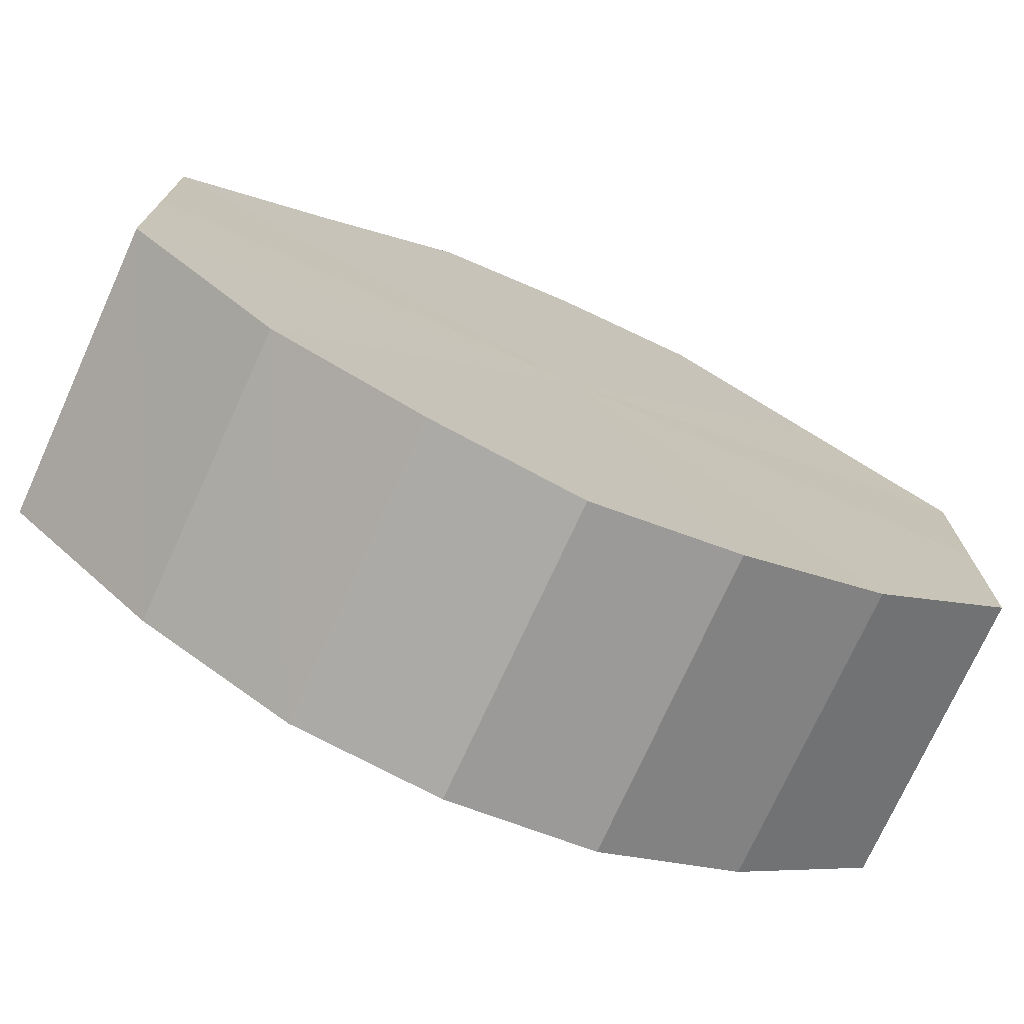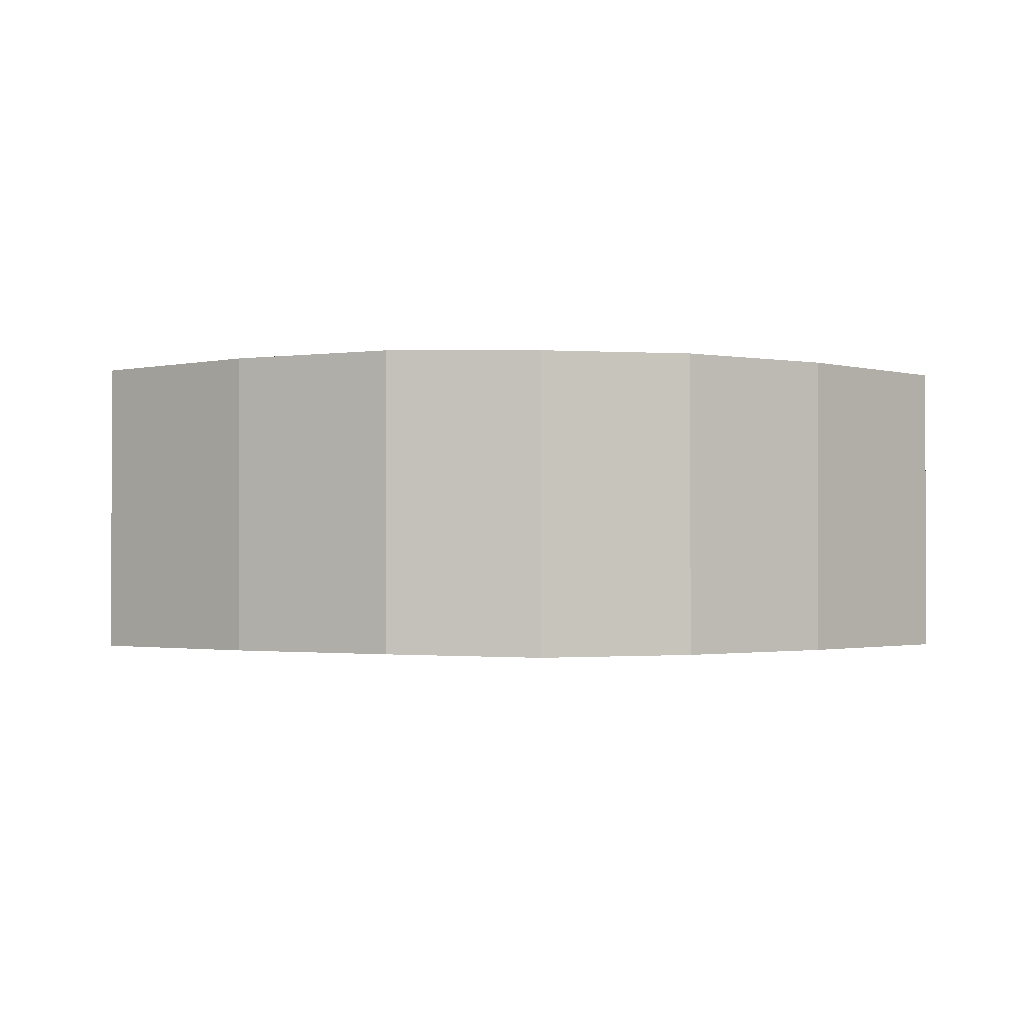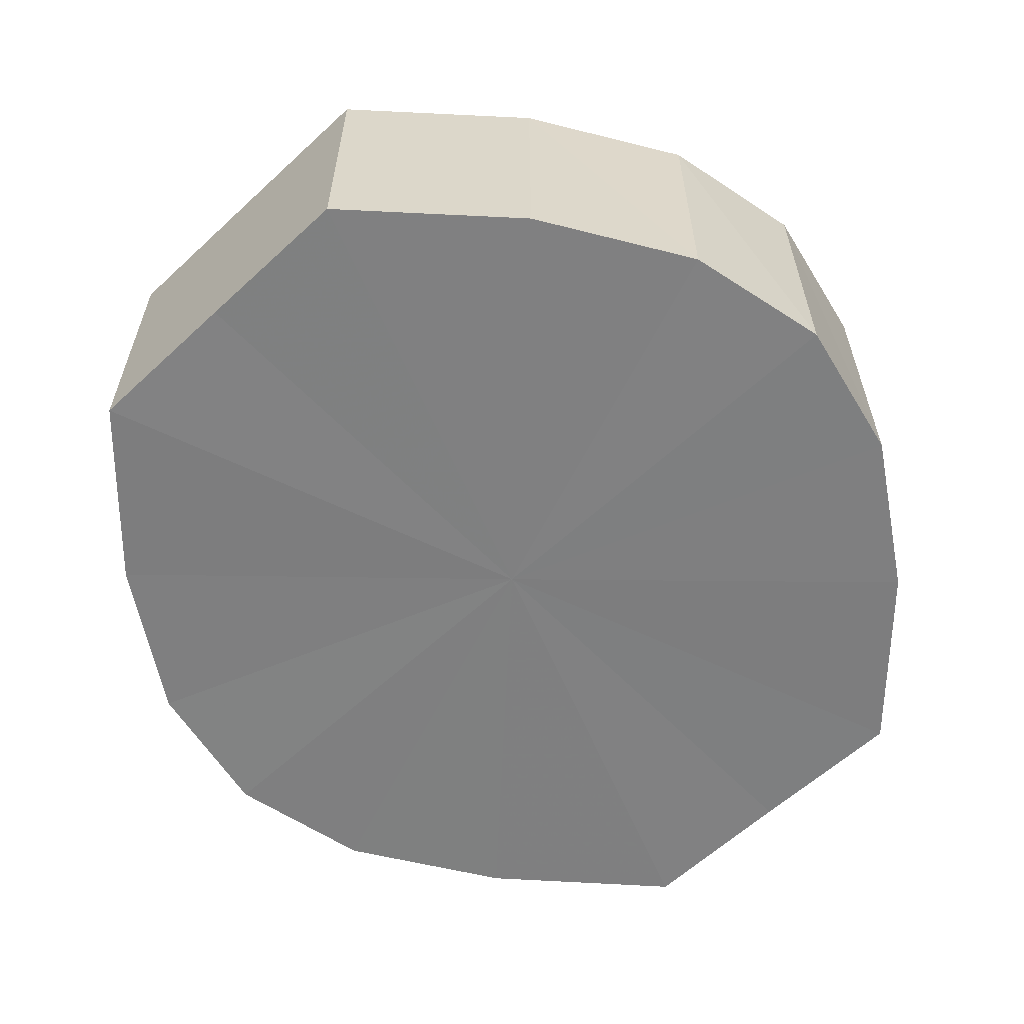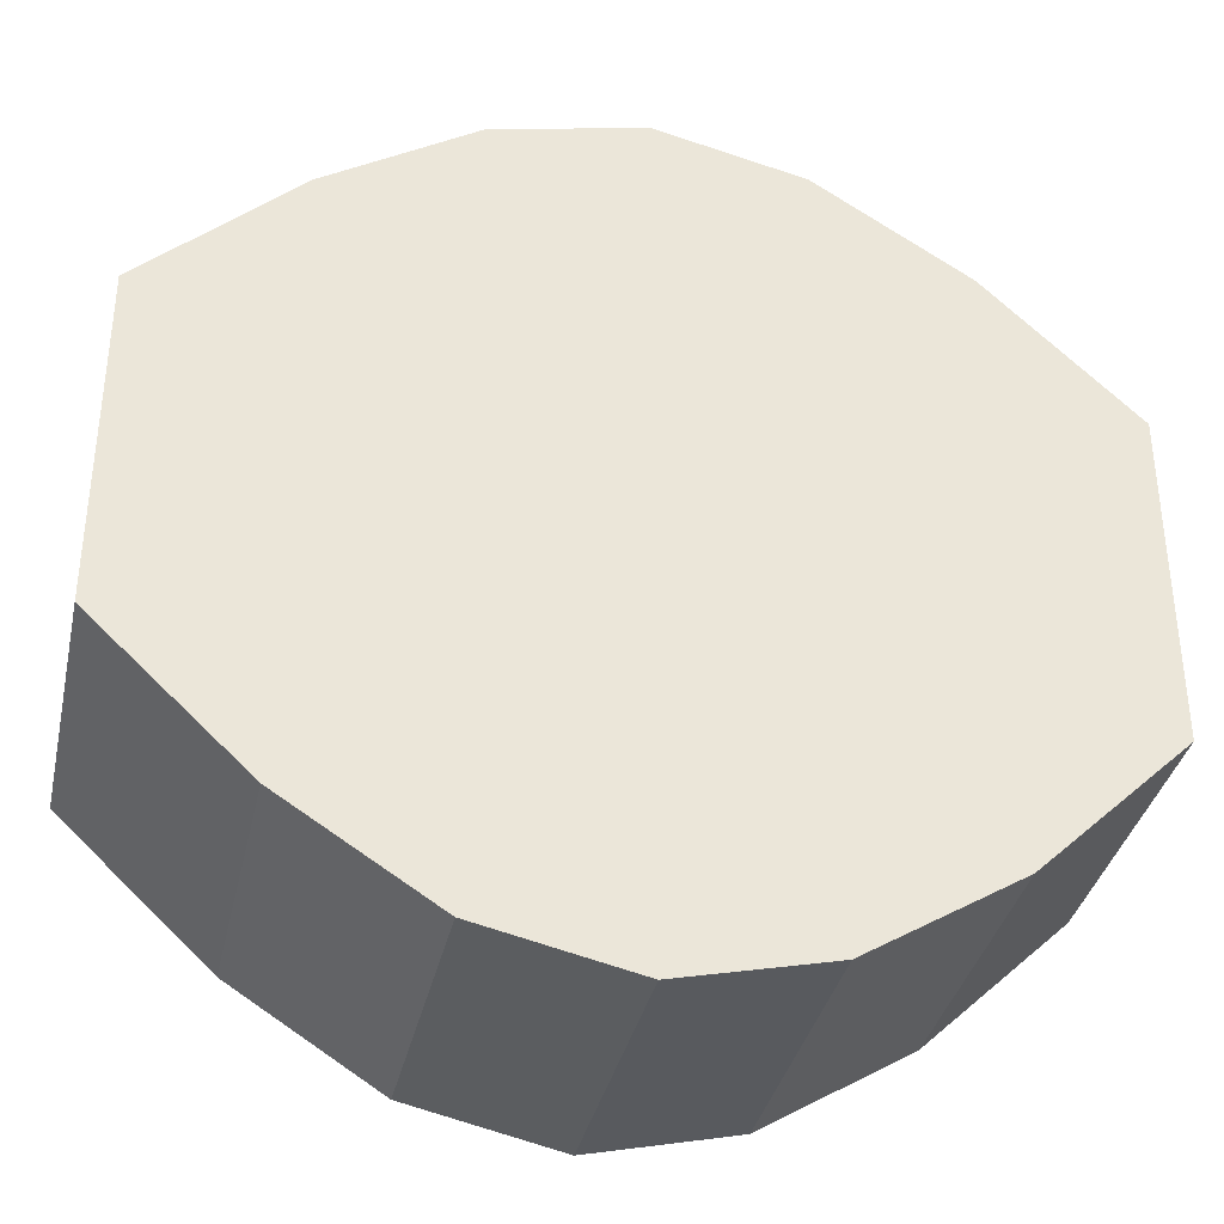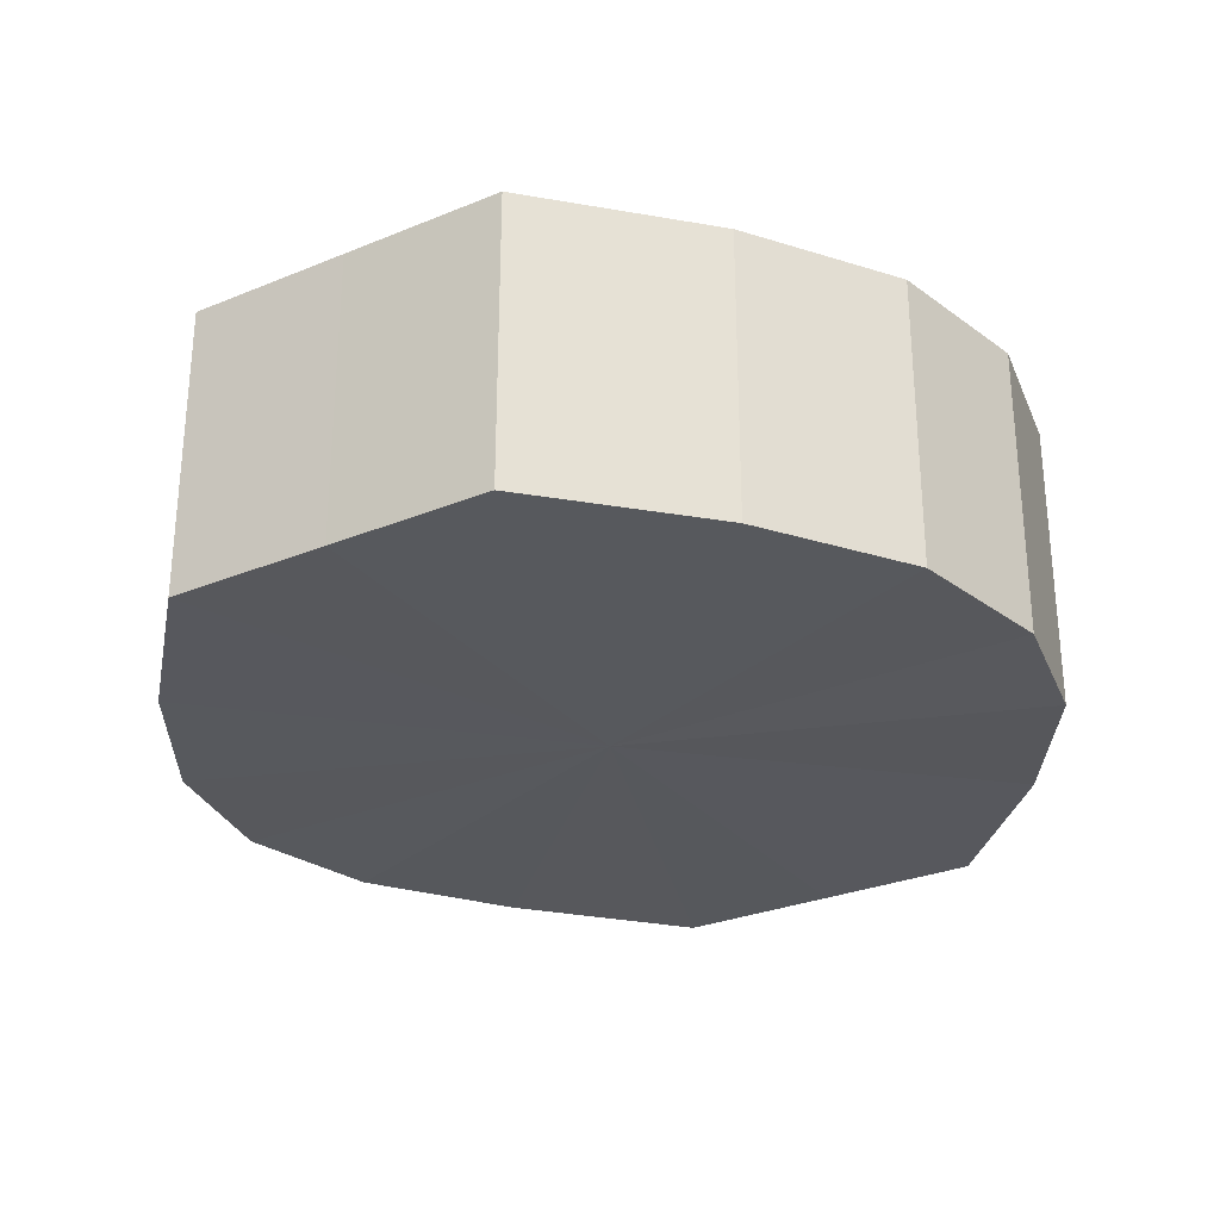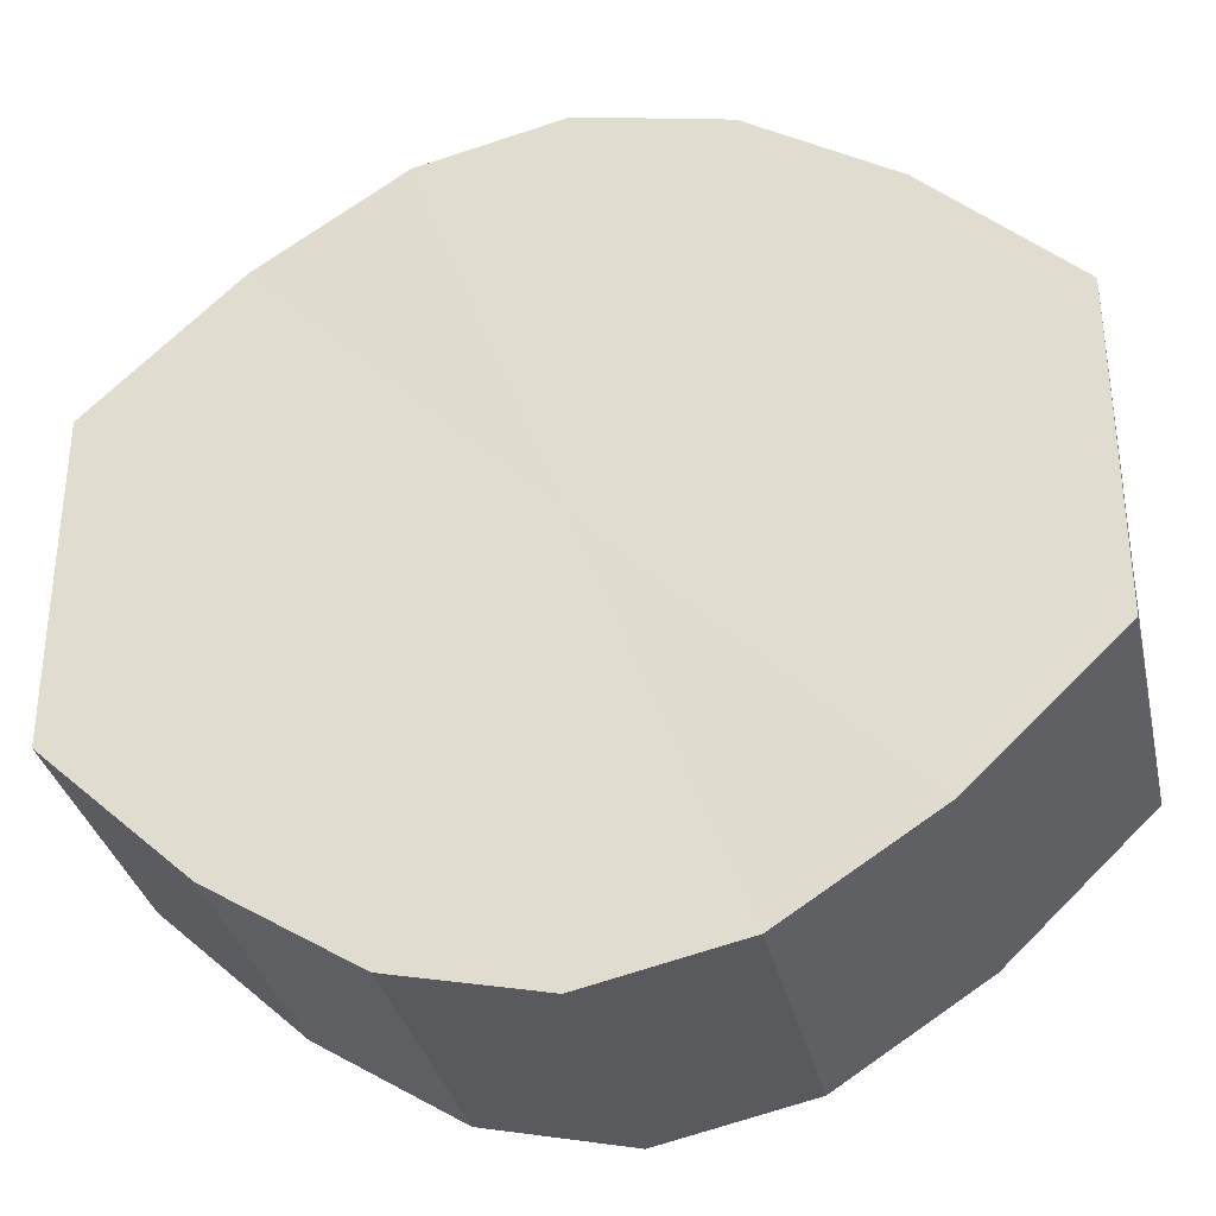
<metadata>
{"format":"obj","ext":"obj","renderer":"f3d","projection":"perspective","resolution":1024,"background":"white","views":[{"elev":-74.0,"azim":155.8,"up":"+Z"},{"elev":-1.2,"azim":176.6,"up":"+Y"},{"elev":-60.0,"azim":-46.6,"up":"+Y"},{"elev":-36.1,"azim":167.8,"up":"+Z"},{"elev":-28.8,"azim":121.6,"up":"+Y"},{"elev":-33.4,"azim":12.7,"up":"+Z"}]}
</metadata>
<code>
o 2269
v 2247 1880 8.175
v 2247 1880 8.186
v 2247 1880 8.175
v 2247 1880 8.196
v 2247 1880 8.186
v 2247 1880 8.164
v 2247 1880 8.164
v 2247 1880 8.202
v 2247 1880 8.196
v 2247 1880 8.154
v 2247 1880 8.154
v 2248 1880 8.204
v 2247 1880 8.202
v 2247 1880 8.148
v 2247 1880 8.148
v 2248 1880 8.202
v 2248 1880 8.204
v 2248 1880 8.146
v 2248 1880 8.146
v 2248 1880 8.196
v 2248 1880 8.202
v 2248 1880 8.148
v 2248 1880 8.148
v 2248 1880 8.186
v 2248 1880 8.196
v 2248 1880 8.154
v 2248 1880 8.154
v 2248 1880 8.175
v 2248 1880 8.186
v 2248 1880 8.164
v 2248 1880 8.164
v 2248 1880 8.175
v 2247 1880 8.175
v 2247 1880 8.186
v 2247 1880 8.186
v 2247 1880 8.196
v 2247 1880 8.196
v 2247 1880 8.164
v 2247 1880 8.175
v 2247 1880 8.154
v 2247 1880 8.164
v 2247 1880 8.202
v 2247 1880 8.202
v 2247 1880 8.148
v 2247 1880 8.154
v 2248 1880 8.146
v 2247 1880 8.148
v 2248 1880 8.204
v 2248 1880 8.204
v 2248 1880 8.148
v 2248 1880 8.146
v 2248 1880 8.154
v 2248 1880 8.148
v 2248 1880 8.202
v 2248 1880 8.202
v 2248 1880 8.164
v 2248 1880 8.154
v 2248 1880 8.175
v 2248 1880 8.164
v 2248 1880 8.196
v 2248 1880 8.196
v 2248 1880 8.186
v 2248 1880 8.175
v 2248 1880 8.186
v 2248 1880 8.175
v 2247 1880 8.186
v 2247 1880 8.175
v 2247 1880 8.196
v 2247 1880 8.164
v 2247 1880 8.202
v 2247 1880 8.154
v 2248 1880 8.204
v 2247 1880 8.148
v 2248 1880 8.202
v 2248 1880 8.146
v 2248 1880 8.196
v 2248 1880 8.148
v 2248 1880 8.186
v 2248 1880 8.154
v 2248 1880 8.175
v 2248 1880 8.164
v 2248 1880 8.175
v 2247 1880 8.175
v 2247 1880 8.186
v 2247 1880 8.164
v 2247 1880 8.196
v 2247 1880 8.154
v 2247 1880 8.202
v 2247 1880 8.148
v 2248 1880 8.204
v 2248 1880 8.146
v 2248 1880 8.202
v 2248 1880 8.148
v 2248 1880 8.196
v 2248 1880 8.154
v 2248 1880 8.186
v 2248 1880 8.164
v 2248 1880 8.175
f 1 2 3
f 2 4 5
f 6 1 7
f 4 8 9
f 10 6 11
f 8 12 13
f 14 10 15
f 12 16 17
f 18 14 19
f 16 20 21
f 22 18 23
f 20 24 25
f 26 22 27
f 24 28 29
f 30 26 31
f 28 30 32
f 33 34 35
f 35 36 37
f 38 39 33
f 40 41 38
f 37 42 43
f 44 45 40
f 46 47 44
f 43 48 49
f 50 51 46
f 52 53 50
f 49 54 55
f 56 57 52
f 58 59 56
f 55 60 61
f 62 63 58
f 61 64 62
f 65 66 67
f 65 68 66
f 65 67 69
f 65 70 68
f 65 69 71
f 65 72 70
f 65 71 73
f 65 74 72
f 65 73 75
f 65 76 74
f 65 75 77
f 65 78 76
f 65 77 79
f 65 80 78
f 65 79 81
f 65 81 80
f 82 83 84
f 82 85 83
f 82 84 86
f 82 87 85
f 82 86 88
f 82 89 87
f 82 88 90
f 82 91 89
f 82 90 92
f 82 93 91
f 82 92 94
f 82 95 93
f 82 94 96
f 82 97 95
f 82 96 98
f 82 98 97

</code>
